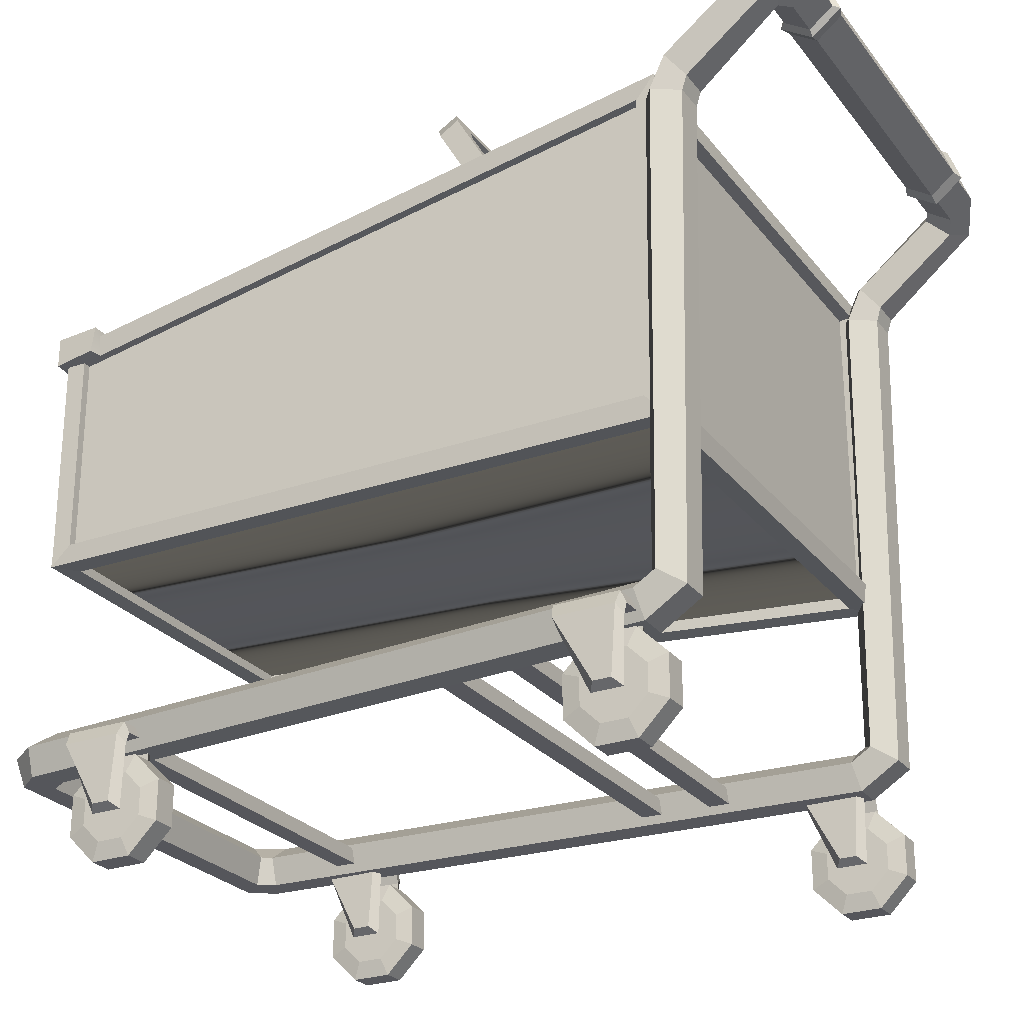
<metadata>
{"format":"obj","ext":"obj","renderer":"f3d","projection":"perspective","resolution":1024,"background":"white","views":[{"elev":-26.3,"azim":119.3,"up":"+Y"}]}
</metadata>
<code>
v 30.96 50.94 -39.37
v 30.96 109.5 -6.044
v -30.14 50.94 -39.37
v -30.14 109.5 -6.044
v 35.49 47.59 -41.69
v 35.49 98.78 -41.69
v 27.61 54.93 62.35
v 27.61 88.75 62.35
v 28.05 54.93 62.35
v 28.05 88.75 62.35
v 35.93 47.59 -41.69
v 35.93 98.78 -41.69
v 26.41 54.11 63.6
v 26.41 88.09 63.6
v -26.41 54.11 63.6
v -26.41 88.09 63.6
v -26.41 54.11 63.85
v -26.41 88.09 63.85
v 26.41 54.11 63.85
v 26.41 88.09 63.85
v -35.49 47.59 -41.69
v -35.49 98.78 -41.69
v -27.61 54.93 62.35
v -27.61 88.75 62.35
v -28.05 54.93 62.35
v -28.05 88.75 62.35
v -35.93 47.59 -41.69
v -35.93 98.78 -41.69
v -26.33 53.74 63.13
v -34.28 48.77 -41.54
v 26.33 53.74 63.13
v 34.28 48.77 -41.54
v -6.1e-05 53.74 63.13
v -6.1e-05 48.77 -41.54
v -26.33 54.06 63.13
v -34.28 49.09 -41.54
v 26.33 54.06 63.13
v 34.28 49.09 -41.54
v -6.1e-05 54.06 63.13
v -6.1e-05 49.09 -41.54
v 34.28 47.59 -42.26
v 34.28 98.78 -42.26
v -34.28 47.59 -42.26
v -34.28 98.78 -42.26
v -34.28 47.59 -42.01
v -34.28 98.78 -42.01
v 34.28 47.59 -42.01
v 34.28 98.78 -42.01
v -30.14 50.73 -39
v -30.14 109.3 -5.672
v 30.96 50.73 -39
v 30.96 109.3 -5.672
v -27.06 80.06 -14.78
v 27.06 80.06 -14.78
v -27.06 83.13 -14.78
v 27.06 83.13 -14.78
v -27.06 83.13 -41.76
v 27.06 83.13 -41.76
v -27.06 80.06 -41.76
v 27.06 80.06 -41.76
v 29.49 80.06 -39.12
v 29.49 80.06 -17.42
v 29.49 83.13 -39.12
v 29.49 83.13 -17.42
v -29.49 80.06 -39.12
v -29.49 80.06 -17.42
v -29.49 83.13 -17.42
v -29.49 83.13 -39.12
v -32.26 18.19 -5.574
v 32.26 18.19 -5.574
v -32.26 20.58 -5.574
v 32.26 20.58 -5.574
v -32.26 20.58 -8.814
v 32.26 20.58 -8.814
v -32.26 18.19 -8.814
v 32.26 18.19 -8.814
v -34.67 18.19 -16.67
v 34.67 18.19 -16.67
v -34.67 20.58 -16.67
v 34.67 20.58 -16.67
v -34.67 20.58 -19.91
v 34.67 20.58 -19.91
v -34.67 18.19 -19.91
v 34.67 18.19 -19.91
v -29.2 18.19 48.58
v 29.2 18.19 48.58
v -29.2 20.58 48.58
v 29.2 20.58 48.58
v -29.2 20.58 45.34
v 29.2 20.58 45.34
v -29.2 18.19 45.34
v 29.2 18.19 45.34
v 42.33 6.872 -39.71
v 42.33 6.872 -34.97
v 43.8 7.782 -36
v 43.8 7.782 -38.68
v 43.8 17.69 -30.37
v 43.8 17.69 -39.37
v 42.33 16.65 -39.96
v 42.33 16.65 -30.27
v 41.71 18.41 -39.99
v 42.37 19.97 -39.45
v 42.37 19.97 -29.75
v 41.71 18.41 -29.75
v 37.07 6.872 -39.71
v 37.07 6.872 -34.97
v 35.6 7.782 -36
v 35.6 7.782 -38.68
v 35.6 18.53 -30.37
v 35.6 18.53 -39.37
v 37.07 17.5 -39.96
v 37.07 17.5 -30.27
v 37.7 18.41 -39.99
v 37.04 19.97 -39.45
v 37.04 19.97 -29.75
v 37.7 18.41 -29.75
v -42.33 6.872 -39.71
v -42.33 6.872 -34.97
v -43.8 7.782 -36
v -43.8 7.782 -38.68
v -43.8 17.69 -30.37
v -43.8 17.69 -39.37
v -42.33 16.65 -39.96
v -42.33 16.65 -30.27
v -41.71 18.41 -39.99
v -42.37 19.97 -39.45
v -42.37 19.97 -29.75
v -41.71 18.41 -29.75
v -37.07 6.872 -39.71
v -37.07 6.872 -34.97
v -35.6 7.782 -36
v -35.6 7.782 -38.68
v -35.6 18.53 -30.37
v -35.6 18.53 -39.37
v -37.07 17.5 -39.96
v -37.07 17.5 -30.27
v -37.7 18.41 -39.99
v -37.04 19.97 -39.45
v -37.04 19.97 -29.75
v -37.7 18.41 -29.75
v 26.05 55.4 61.74
v 26.05 52.22 61.84
v 29.36 52.31 65.02
v 29.36 55.49 64.93
v 29.36 55.4 61.74
v 26.05 55.49 64.93
v 26.09 87.6 61.9
v 29.4 87.63 65.09
v 29.4 87.6 61.9
v 26.09 87.63 65.09
v 33.95 50.1 -41.05
v 33.95 46.93 -40.7
v 37.26 46.59 -43.87
v 37.26 49.75 -44.21
v 37.26 50.1 -41.05
v 33.95 49.75 -44.21
v 33.95 97.72 -41.05
v 33.95 100.9 -40.7
v 37.26 101.2 -43.87
v 37.26 98.06 -44.21
v 37.26 97.72 -41.05
v 33.95 98.06 -44.21
v 31.48 116.7 -65.32
v 31.48 112.3 -66.92
v 31.48 109.5 -63.26
v 31.48 112 -59.4
v 31.48 116.5 -60.68
v 39.28 114 -61.87
v 38.07 110 -63.99
v 34.17 108.5 -62
v 32.96 111.5 -58.66
v 36.12 114.9 -58.58
v 39.87 101.8 -46.76
v 38.44 98.31 -49.48
v 33.8 98.31 -49.48
v 32.36 101.8 -46.76
v 36.12 103.9 -45.07
v 39.87 96.81 -44.41
v 38.44 96.02 -48.76
v 33.8 96.02 -48.76
v 32.36 96.81 -44.41
v 36.12 97.3 -41.72
v 39.87 23.21 -43.27
v 38.44 20.81 -46.98
v 33.8 20.81 -46.98
v 32.36 23.21 -43.27
v 36.12 24.69 -40.98
v 39.87 21.19 -40.04
v 38.44 17.01 -40.91
v 33.8 17.01 -40.91
v 32.36 21.19 -40.04
v 36.12 23.77 -39.51
v 33.33 21.03 62.92
v 31.93 16.76 62.92
v 28 16.76 60.34
v 26.57 21.03 60.34
v 30.32 23.66 60.34
v 29.96 21.03 67.81
v 29.1 16.76 66.66
v 26.32 16.76 62.95
v 25.46 21.03 61.8
v 27.71 23.66 64.8
v -26.05 55.4 61.74
v -26.05 52.22 61.84
v -29.36 52.31 65.02
v -29.36 55.49 64.93
v -29.36 55.4 61.74
v -26.05 55.49 64.93
v -26.09 87.6 61.9
v -29.4 87.63 65.09
v -29.4 87.6 61.9
v -26.09 87.63 65.09
v -33.95 50.1 -41.05
v -33.95 46.93 -40.7
v -37.26 46.59 -43.87
v -37.26 49.75 -44.21
v -37.26 50.1 -41.05
v -33.95 49.75 -44.21
v -33.95 97.72 -41.05
v -33.95 100.9 -40.7
v -37.26 101.2 -43.87
v -37.26 98.06 -44.21
v -37.26 97.72 -41.05
v -33.95 98.06 -44.21
v -31.48 116.7 -65.32
v -31.48 112.3 -66.92
v -31.48 109.5 -63.26
v -31.48 112 -59.4
v -31.48 116.5 -60.68
v -39.28 114 -61.87
v -38.07 110 -63.99
v -34.17 108.5 -62
v -32.96 111.5 -58.66
v -36.12 114.9 -58.58
v -39.87 101.8 -46.76
v -38.44 98.31 -49.48
v -33.8 98.31 -49.48
v -32.36 101.8 -46.76
v -36.12 103.9 -45.07
v -39.87 96.81 -44.41
v -38.44 96.02 -48.76
v -33.8 96.02 -48.76
v -32.36 96.81 -44.41
v -36.12 97.3 -41.72
v -39.87 23.21 -43.27
v -38.44 20.81 -46.98
v -33.8 20.81 -46.98
v -32.36 23.21 -43.27
v -36.12 24.69 -40.98
v -39.87 21.19 -40.04
v -38.44 17.01 -40.91
v -33.8 17.01 -40.91
v -32.36 21.19 -40.04
v -36.12 23.77 -39.51
v -33.33 21.03 62.92
v -31.93 16.76 62.92
v -28 16.76 60.34
v -26.57 21.03 60.34
v -30.32 23.66 60.34
v -29.96 21.03 67.81
v -29.1 16.76 66.66
v -26.32 16.76 62.95
v -25.46 21.03 61.8
v -27.71 23.66 64.8
v 25.62 112.3 -66.92
v -25.62 112.3 -66.92
v -25.62 116.7 -65.32
v 25.62 116.7 -65.32
v 25.62 109.5 -63.26
v -25.62 109.5 -63.26
v 25.62 112 -59.4
v -25.62 112 -59.4
v 25.62 116.5 -60.68
v -25.62 116.5 -60.68
v 24.8 112.1 -67.81
v -24.8 112.1 -67.81
v -24.8 117.5 -65.83
v 24.8 117.5 -65.83
v 24.8 108.6 -63.28
v -24.8 108.6 -63.28
v 24.8 111.8 -58.51
v -24.8 111.8 -58.51
v 24.8 117.3 -60.09
v -24.8 117.3 -60.09
v 22.95 112.3 -67.18
v -22.95 112.3 -67.18
v -22.95 116.9 -65.47
v 22.95 116.9 -65.47
v 22.95 109.2 -63.27
v -22.95 109.2 -63.27
v 22.95 112 -59.14
v -22.95 112 -59.14
v 22.95 116.8 -60.5
v -22.95 116.8 -60.5
v -29.97 91.57 57.17
v -29.78 88.09 56.89
v -26.51 88.14 56.38
v -26.49 91.3 56.61
v -17.54 87.6 61.9
v -17.52 87.63 65.09
v -17.64 90.82 65.05
v -17.66 90.78 61.87
v 19.92 87.6 61.9
v 19.99 87.63 65.09
v 20.18 90.82 65.05
v 20.11 90.78 61.87
v 29.85 91.41 58.81
v 29.65 87.92 58.58
v 26.35 87.93 58.46
v 26.33 91.1 58.66
v 24.18 87.69 60.06
v 24.55 93.06 60.58
v 20.12 87.67 59.83
v 20.34 92.2 60.88
v 30.57 92.44 66.3
v 20.45 92.27 66.03
v 30.57 87.7 66.3
v 20.26 87.78 67.16
v 24.28 88.02 58.42
v 25.26 92.52 58.81
v 30.72 92.76 59.13
v 31.71 87.91 58.9
v -30.57 92.44 66.3
v -30.57 87.7 66.3
v -25.41 92.71 56.83
v -24.43 88.22 56.41
v -24.55 93.06 60.58
v -24.15 87.69 60.03
v -30.83 92.91 57.55
v -31.84 88.07 57.27
v -17.82 87.67 59.83
v -17.97 92.2 60.88
v -17.99 92.27 66.03
v -17.87 87.77 67.16
v -31.95 49.39 -38.25
v 31.95 49.39 -38.25
v -31.95 51.12 -41.26
v 31.95 51.12 -41.26
v -29.56 51.65 -36.97
v 29.56 51.65 -36.97
v 29.56 53.38 -39.98
v -29.56 53.38 -39.98
v -31.95 109.5 -8.043
v -31.95 107.8 -5.032
v -29.56 105.7 -6.239
v -29.56 107.4 -9.25
v -30.14 111.3 -7.016
v -30.14 109.6 -4.005
v -27.88 107.3 -5.29
v -27.88 109.1 -8.301
v 27.55 107.3 -5.29
v 29.78 109.6 -4.005
v 29.78 111.3 -7.016
v 27.55 109.1 -8.301
v 29.56 104.9 -6.682
v 31.95 107 -5.511
v 31.95 108.7 -8.522
v 29.56 106.6 -9.693
f 1 3 4 2
f 5 7 8 6
f 9 11 12 10
f 13 15 16 14
f 17 19 20 18
f 21 22 24 23
f 25 26 28 27
f 29 30 34 33
f 34 32 31 33
f 35 39 40 36
f 40 39 37 38
f 41 43 44 42
f 45 47 48 46
f 49 51 52 50
f 53 54 56 55
f 55 56 58 57
f 57 58 60 59
f 59 60 54 53
f 62 61 63 64
f 65 66 67 68
f 54 60 61 62
f 60 58 63 61
f 58 56 64 63
f 56 54 62 64
f 59 53 66 65
f 53 55 67 66
f 55 57 68 67
f 57 59 65 68
f 69 70 72 71
f 71 72 74 73
f 73 74 76 75
f 75 76 70 69
f 77 78 80 79
f 79 80 82 81
f 81 82 84 83
f 83 84 78 77
f 85 86 88 87
f 87 88 90 89
f 89 90 92 91
f 91 92 86 85
f 103 115 116 104
f 102 114 115 103
f 101 113 114 102
f 104 116 113 101
f 93 96 95 94
f 99 93 94 100
f 100 94 95 97
f 97 95 96 98
f 98 96 93 99
f 102 103 97 98
f 101 102 98 99
f 104 101 99 100
f 103 104 100 97
f 105 106 107 108
f 111 112 106 105
f 112 109 107 106
f 109 110 108 107
f 110 111 105 108
f 127 128 140 139
f 126 127 139 138
f 125 126 138 137
f 128 125 137 140
f 117 118 119 120
f 123 124 118 117
f 124 121 119 118
f 121 122 120 119
f 122 123 117 120
f 126 122 121 127
f 125 123 122 126
f 128 124 123 125
f 127 121 124 128
f 129 132 131 130
f 135 129 130 136
f 136 130 131 133
f 133 131 132 134
f 134 132 129 135
f 143 145 144
f 143 144 146
f 144 148 150 146
f 312 311 313 314
f 315 312 314 316
f 317 315 316 318
f 147 150 304 303
f 141 147 149 145
f 149 148 144 145
f 150 147 141 146
f 152 151 213 214
f 153 152 214 215
f 156 153 215 218
f 151 156 218 213
f 155 151 141 145
f 151 152 142 141
f 152 153 143 142
f 153 155 145 143
f 153 154 155
f 153 156 154
f 156 162 160 154
f 161 308 309 157
f 157 309 310 158
f 158 310 307 159
f 159 307 308 161
f 159 161 160
f 159 160 162
f 151 155 161 157
f 155 154 160 161
f 156 151 157 162
f 163 168 169 164
f 164 169 170 165
f 165 170 171 166
f 166 171 172 167
f 167 172 168 163
f 168 173 174 169
f 169 174 175 170
f 170 175 176 171
f 171 176 177 172
f 172 177 173 168
f 173 178 179 174
f 174 179 180 175
f 175 180 181 176
f 176 181 182 177
f 177 182 178 173
f 178 183 184 179
f 179 184 185 180
f 180 185 186 181
f 181 186 187 182
f 182 187 183 178
f 183 188 189 184
f 184 189 190 185
f 185 190 191 186
f 186 191 192 187
f 187 192 188 183
f 188 193 194 189
f 189 194 195 190
f 190 195 196 191
f 191 196 197 192
f 192 197 193 188
f 193 198 199 194
f 194 199 200 195
f 195 200 201 196
f 196 201 202 197
f 197 202 198 193
f 199 198 260 261
f 200 199 261 262
f 201 200 262 263
f 202 201 263 264
f 198 202 264 260
f 142 204 203 141
f 143 205 204 142
f 146 208 205 143
f 141 203 208 146
f 205 206 207
f 205 208 206
f 212 210 206 208
f 207 211 209 203
f 206 210 211 207
f 209 212 208 203
f 217 207 203 213
f 213 203 204 214
f 214 204 205 215
f 215 205 207 217
f 215 217 216
f 215 216 218
f 218 216 222 224
f 158 220 219 157
f 159 221 220 158
f 162 224 221 159
f 157 219 224 162
f 223 219 297 296
f 219 220 298 297
f 220 221 295 298
f 221 223 296 295
f 221 222 223
f 221 224 222
f 213 219 223 217
f 217 223 222 216
f 218 224 219 213
f 285 286 287 288
f 289 290 286 285
f 291 292 290 289
f 293 294 292 291
f 288 287 294 293
f 225 226 231 230
f 226 227 232 231
f 227 228 233 232
f 228 229 234 233
f 229 225 230 234
f 230 231 236 235
f 231 232 237 236
f 232 233 238 237
f 233 234 239 238
f 234 230 235 239
f 235 236 241 240
f 236 237 242 241
f 237 238 243 242
f 238 239 244 243
f 239 235 240 244
f 240 241 246 245
f 241 242 247 246
f 242 243 248 247
f 243 244 249 248
f 244 240 245 249
f 245 246 251 250
f 246 247 252 251
f 247 248 253 252
f 248 249 254 253
f 249 245 250 254
f 250 251 256 255
f 251 252 257 256
f 252 253 258 257
f 253 254 259 258
f 254 250 255 259
f 255 256 261 260
f 256 257 262 261
f 257 258 263 262
f 258 259 264 263
f 259 255 260 264
f 226 225 267 266
f 163 164 265 268
f 227 226 266 270
f 164 165 269 265
f 228 227 270 272
f 165 166 271 269
f 229 228 272 274
f 166 167 273 271
f 225 229 274 267
f 167 163 268 273
f 266 267 277 276
f 268 265 275 278
f 270 266 276 280
f 265 269 279 275
f 272 270 280 282
f 269 271 281 279
f 274 272 282 284
f 271 273 283 281
f 267 274 284 277
f 273 268 278 283
f 276 277 287 286
f 278 275 285 288
f 280 276 286 290
f 275 279 289 285
f 282 280 290 292
f 279 281 291 289
f 284 282 292 294
f 281 283 293 291
f 277 284 294 287
f 283 278 288 293
f 296 297 209 211
f 326 325 327 328
f 325 329 323 327
f 329 330 324 323
f 332 331 328 327
f 333 332 327 323
f 334 333 323 324
f 299 300 212 209
f 306 303 299 302
f 305 306 302 301
f 304 305 301 300
f 303 304 300 299
f 309 308 149 147
f 320 319 311 312
f 321 320 312 315
f 322 321 315 317
f 147 303 313 311
f 303 306 314 313
f 306 305 316 314
f 305 304 318 316
f 304 150 317 318
f 148 149 317
f 150 148 317
f 310 309 319 320
f 309 147 311 319
f 307 310 320 321
f 308 307 321 322
f 149 308 322 317
f 211 210 324
f 210 212 324
f 297 298 325 326
f 209 297 326 328
f 298 295 329 325
f 295 296 330 329
f 296 211 324 330
f 302 299 331 332
f 299 209 328 331
f 301 302 332 333
f 300 301 333 334
f 212 300 334 324
f 347 348 352 353
f 337 338 336 335
f 343 344 348 347
f 335 336 340 339
f 351 355 356 352
f 351 352 348 349
f 350 347 353 354
f 338 337 342 341
f 346 343 347 350
f 349 350 354 351
f 341 342 339 340
f 349 345 346 350
f 337 335 344 343
f 345 344 335 339
f 342 346 345 339
f 337 343 346 342
f 349 348 344 345
f 357 353 352 356
f 358 354 353 357
f 351 354 358 355
f 336 356 355 340
f 336 338 357 356
f 358 357 338 341
f 355 358 341 340
v -37.87 10.6 -45.59
v -37.87 4.39 -45.59
v -37.87 -0 -41.2
v -37.87 -0 -34.99
v -37.87 4.39 -30.6
v -37.87 10.6 -30.6
v -37.87 14.99 -34.99
v -37.87 14.99 -41.2
v -41.53 10.6 -45.59
v -41.53 4.39 -45.59
v -41.53 -0 -41.2
v -41.53 -0 -34.99
v -41.53 4.39 -30.6
v -41.53 10.6 -30.6
v -41.53 14.99 -34.99
v -41.53 14.99 -41.2
v -37.34 9.485 -42.9
v -37.34 5.504 -42.9
v -37.34 7.495 -38.09
v -37.34 2.69 -40.08
v -37.34 2.69 -36.1
v -37.34 5.504 -33.29
v -37.34 9.485 -33.29
v -37.34 12.3 -36.1
v -37.34 12.3 -40.08
v -42.07 9.485 -42.9
v -42.07 5.504 -42.9
v -42.07 7.495 -38.09
v -42.07 2.69 -40.08
v -42.07 2.69 -36.1
v -42.07 5.504 -33.29
v -42.07 9.485 -33.29
v -42.07 12.3 -36.1
v -42.07 12.3 -40.08
f 359 360 368 367
f 360 361 369 368
f 361 362 370 369
f 362 363 371 370
f 363 364 372 371
f 364 365 373 372
f 365 366 374 373
f 366 359 367 374
f 376 375 377
f 378 376 377
f 379 378 377
f 380 379 377
f 381 380 377
f 382 381 377
f 383 382 377
f 375 383 377
f 384 385 386
f 385 387 386
f 387 388 386
f 388 389 386
f 389 390 386
f 390 391 386
f 391 392 386
f 392 384 386
f 360 359 375 376
f 361 360 376 378
f 362 361 378 379
f 363 362 379 380
f 364 363 380 381
f 365 364 381 382
f 366 365 382 383
f 359 366 383 375
f 367 368 385 384
f 368 369 387 385
f 369 370 388 387
f 370 371 389 388
f 371 372 390 389
f 372 373 391 390
f 373 374 392 391
f 374 367 384 392
v 37.87 10.6 -45.59
v 37.87 4.39 -45.59
v 37.87 -0 -41.2
v 37.87 -0 -34.99
v 37.87 4.39 -30.6
v 37.87 10.6 -30.6
v 37.87 14.99 -34.99
v 37.87 14.99 -41.2
v 41.53 10.6 -45.59
v 41.53 4.39 -45.59
v 41.53 -0 -41.2
v 41.53 -0 -34.99
v 41.53 4.39 -30.6
v 41.53 10.6 -30.6
v 41.53 14.99 -34.99
v 41.53 14.99 -41.2
v 37.34 9.485 -42.9
v 37.34 5.504 -42.9
v 37.34 7.495 -38.09
v 37.34 2.69 -40.08
v 37.34 2.69 -36.1
v 37.34 5.504 -33.29
v 37.34 9.485 -33.29
v 37.34 12.3 -36.1
v 37.34 12.3 -40.08
v 42.07 9.485 -42.9
v 42.07 5.504 -42.9
v 42.07 7.495 -38.09
v 42.07 2.69 -40.08
v 42.07 2.69 -36.1
v 42.07 5.504 -33.29
v 42.07 9.485 -33.29
v 42.07 12.3 -36.1
v 42.07 12.3 -40.08
f 393 401 402 394
f 394 402 403 395
f 395 403 404 396
f 396 404 405 397
f 397 405 406 398
f 398 406 407 399
f 399 407 408 400
f 400 408 401 393
f 410 411 409
f 412 411 410
f 413 411 412
f 414 411 413
f 415 411 414
f 416 411 415
f 417 411 416
f 409 411 417
f 418 420 419
f 419 420 421
f 421 420 422
f 422 420 423
f 423 420 424
f 424 420 425
f 425 420 426
f 426 420 418
f 394 410 409 393
f 395 412 410 394
f 396 413 412 395
f 397 414 413 396
f 398 415 414 397
f 399 416 415 398
f 400 417 416 399
f 393 409 417 400
f 401 418 419 402
f 402 419 421 403
f 403 421 422 404
f 404 422 423 405
f 405 423 424 406
f 406 424 425 407
f 407 425 426 408
f 408 426 418 401
v -36.75 6.872 42.39
v -36.75 6.872 47.13
v -38.22 7.782 46.1
v -38.22 7.782 43.42
v -38.22 17.69 51.73
v -38.22 17.69 42.73
v -36.75 16.65 42.14
v -36.75 16.65 51.83
v -36.13 18.41 42.11
v -36.79 19.97 42.65
v -36.79 19.97 52.35
v -36.13 18.41 52.35
v -32.12 18.41 42.11
v -31.46 19.97 42.65
v -31.46 19.97 52.35
v -32.12 18.41 52.35
v -31.49 6.872 42.39
v -31.49 6.872 47.13
v -30.02 7.782 46.1
v -30.02 7.782 43.42
v -30.02 18.61 51.73
v -30.02 18.61 42.73
v -31.49 17.58 42.14
v -31.49 17.58 51.83
f 437 438 442 441
f 436 437 441 440
f 435 436 440 439
f 438 435 439 442
f 427 428 429 430
f 433 434 428 427
f 434 431 429 428
f 431 432 430 429
f 432 433 427 430
f 436 432 431 437
f 435 433 432 436
f 438 434 433 435
f 437 431 434 438
f 443 446 445 444
f 449 443 444 450
f 450 444 445 447
f 447 445 446 448
f 448 446 443 449
f 447 448 440 441
f 448 449 439 440
f 449 450 442 439
f 450 447 441 442
v -32.29 10.6 36.52
v -32.29 4.39 36.52
v -32.29 -0 40.91
v -32.29 -0 47.12
v -32.29 4.39 51.51
v -32.29 10.6 51.51
v -32.29 14.99 47.12
v -32.29 14.99 40.91
v -35.95 10.6 36.52
v -35.95 4.39 36.52
v -35.95 -0 40.91
v -35.95 -0 47.12
v -35.95 4.39 51.51
v -35.95 10.6 51.51
v -35.95 14.99 47.12
v -35.95 14.99 40.91
v -31.76 9.485 39.21
v -31.76 5.504 39.21
v -31.76 7.495 44.01
v -31.76 2.69 42.02
v -31.76 2.69 46
v -31.76 5.504 48.82
v -31.76 9.485 48.82
v -31.76 12.3 46
v -31.76 12.3 42.02
v -36.49 9.485 39.21
v -36.49 5.504 39.21
v -36.49 7.495 44.01
v -36.49 2.69 42.02
v -36.49 2.69 46
v -36.49 5.504 48.82
v -36.49 9.485 48.82
v -36.49 12.3 46
v -36.49 12.3 42.02
f 451 452 460 459
f 452 453 461 460
f 453 454 462 461
f 454 455 463 462
f 455 456 464 463
f 456 457 465 464
f 457 458 466 465
f 458 451 459 466
f 468 467 469
f 470 468 469
f 471 470 469
f 472 471 469
f 473 472 469
f 474 473 469
f 475 474 469
f 467 475 469
f 476 477 478
f 477 479 478
f 479 480 478
f 480 481 478
f 481 482 478
f 482 483 478
f 483 484 478
f 484 476 478
f 452 451 467 468
f 453 452 468 470
f 454 453 470 471
f 455 454 471 472
f 456 455 472 473
f 457 456 473 474
f 458 457 474 475
f 451 458 475 467
f 459 460 477 476
f 460 461 479 477
f 461 462 480 479
f 462 463 481 480
f 463 464 482 481
f 464 465 483 482
f 465 466 484 483
f 466 459 476 484
v 36.75 6.872 42.39
v 36.75 6.872 47.13
v 38.22 7.782 46.1
v 38.22 7.782 43.42
v 38.22 17.69 51.73
v 38.22 17.69 42.73
v 36.75 16.65 42.14
v 36.75 16.65 51.83
v 36.13 18.41 42.11
v 36.79 19.97 42.65
v 36.79 19.97 52.35
v 36.13 18.41 52.35
v 32.12 18.41 42.11
v 31.46 19.97 42.65
v 31.46 19.97 52.35
v 32.12 18.41 52.35
v 31.49 6.872 42.39
v 31.49 6.872 47.13
v 30.02 7.782 46.1
v 30.02 7.782 43.42
v 30.02 18.61 51.73
v 30.02 18.61 42.73
v 31.49 17.58 42.14
v 31.49 17.58 51.83
f 495 499 500 496
f 494 498 499 495
f 493 497 498 494
f 496 500 497 493
f 485 488 487 486
f 491 485 486 492
f 492 486 487 489
f 489 487 488 490
f 490 488 485 491
f 494 495 489 490
f 493 494 490 491
f 496 493 491 492
f 495 496 492 489
f 501 502 503 504
f 507 508 502 501
f 508 505 503 502
f 505 506 504 503
f 506 507 501 504
f 505 499 498 506
f 506 498 497 507
f 507 497 500 508
f 508 500 499 505
v 32.29 10.6 36.52
v 32.29 4.39 36.52
v 32.29 -0 40.91
v 32.29 -0 47.12
v 32.29 4.39 51.51
v 32.29 10.6 51.51
v 32.29 14.99 47.12
v 32.29 14.99 40.91
v 35.95 10.6 36.52
v 35.95 4.39 36.52
v 35.95 -0 40.91
v 35.95 -0 47.12
v 35.95 4.39 51.51
v 35.95 10.6 51.51
v 35.95 14.99 47.12
v 35.95 14.99 40.91
v 31.76 9.485 39.21
v 31.76 5.504 39.21
v 31.76 7.495 44.01
v 31.76 2.69 42.02
v 31.76 2.69 46
v 31.76 5.504 48.82
v 31.76 9.485 48.82
v 31.76 12.3 46
v 31.76 12.3 42.02
v 36.49 9.485 39.21
v 36.49 5.504 39.21
v 36.49 7.495 44.01
v 36.49 2.69 42.02
v 36.49 2.69 46
v 36.49 5.504 48.82
v 36.49 9.485 48.82
v 36.49 12.3 46
v 36.49 12.3 42.02
f 509 517 518 510
f 510 518 519 511
f 511 519 520 512
f 512 520 521 513
f 513 521 522 514
f 514 522 523 515
f 515 523 524 516
f 516 524 517 509
f 526 527 525
f 528 527 526
f 529 527 528
f 530 527 529
f 531 527 530
f 532 527 531
f 533 527 532
f 525 527 533
f 534 536 535
f 535 536 537
f 537 536 538
f 538 536 539
f 539 536 540
f 540 536 541
f 541 536 542
f 542 536 534
f 510 526 525 509
f 511 528 526 510
f 512 529 528 511
f 513 530 529 512
f 514 531 530 513
f 515 532 531 514
f 516 533 532 515
f 509 525 533 516
f 517 534 535 518
f 518 535 537 519
f 519 537 538 520
f 520 538 539 521
f 521 539 540 522
f 522 540 541 523
f 523 541 542 524
f 524 542 534 517

</code>
